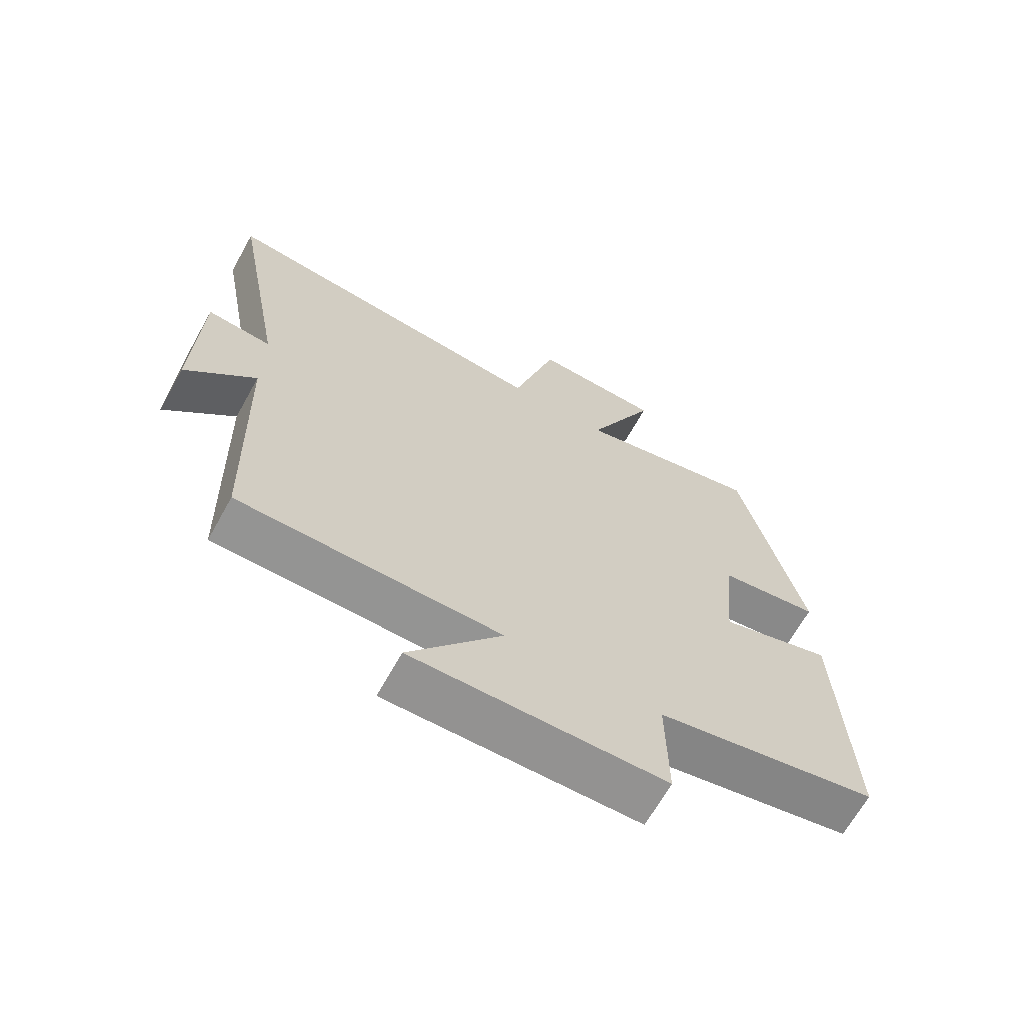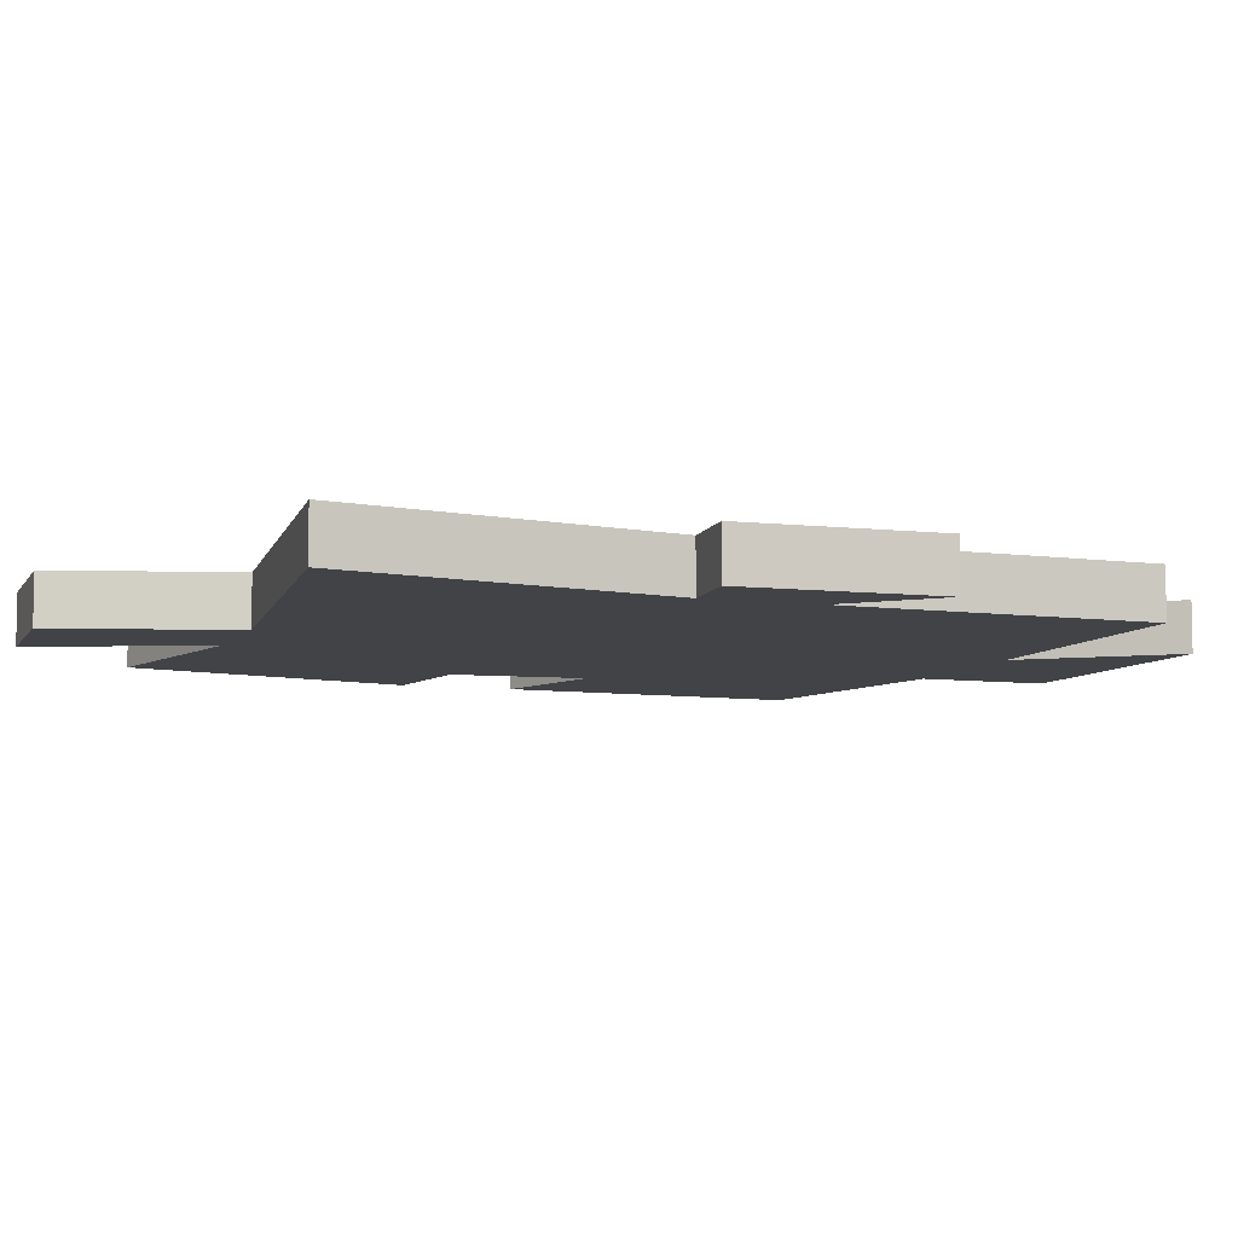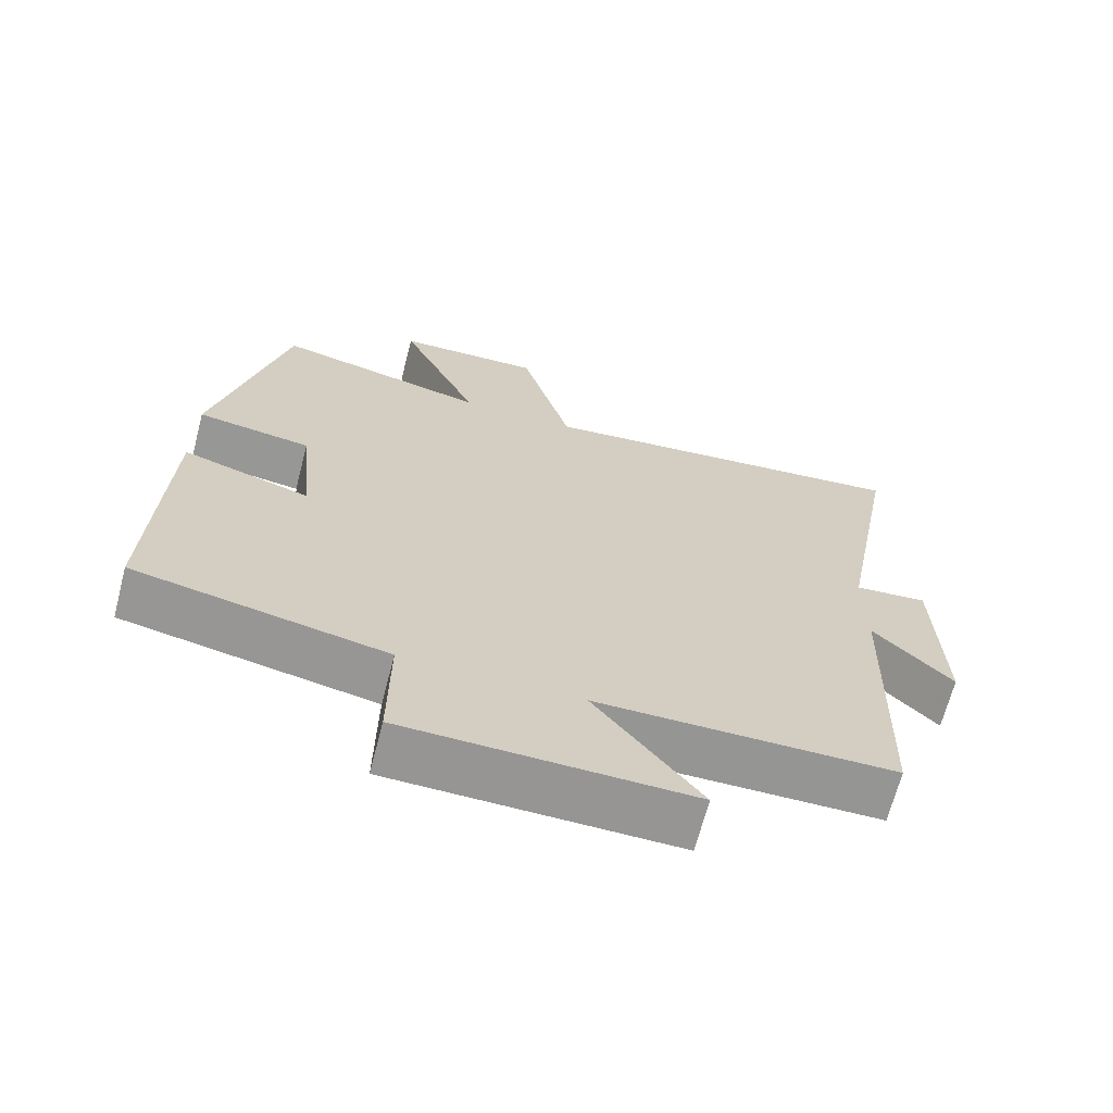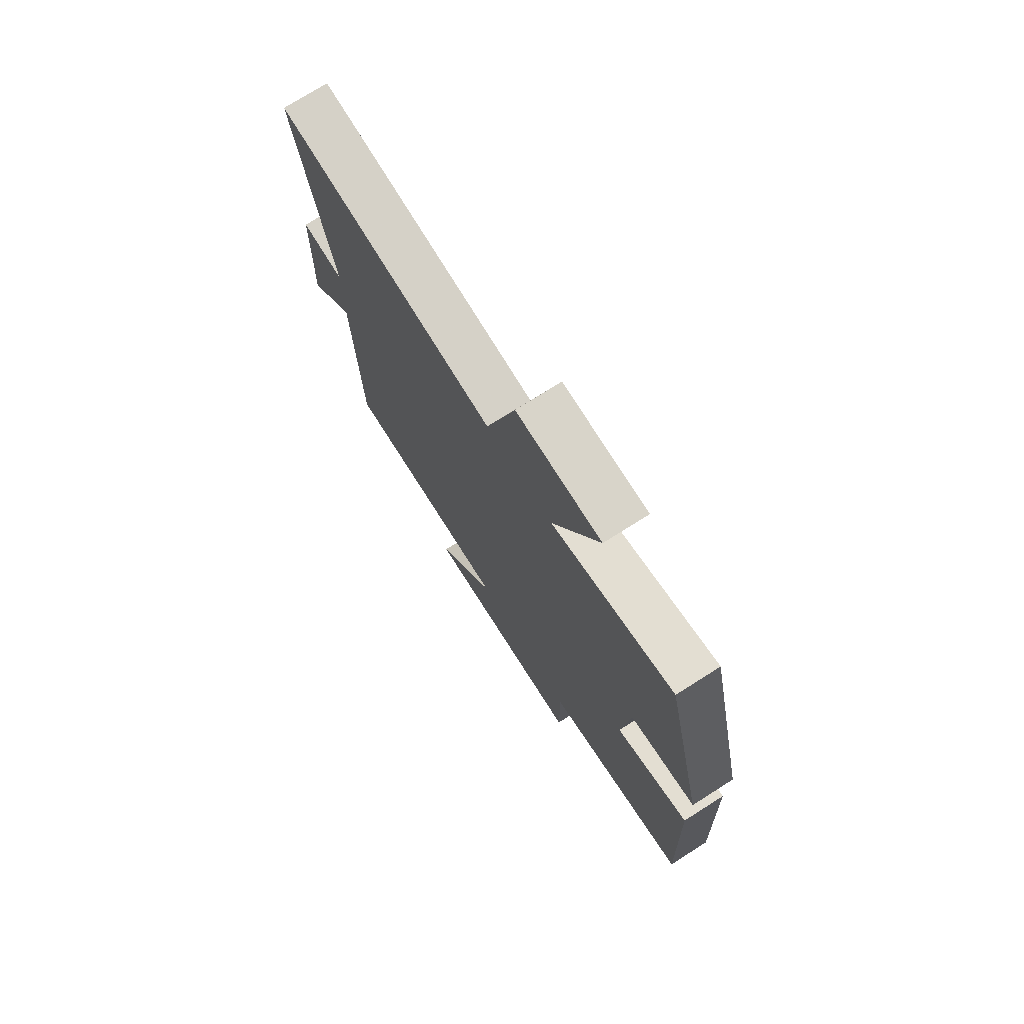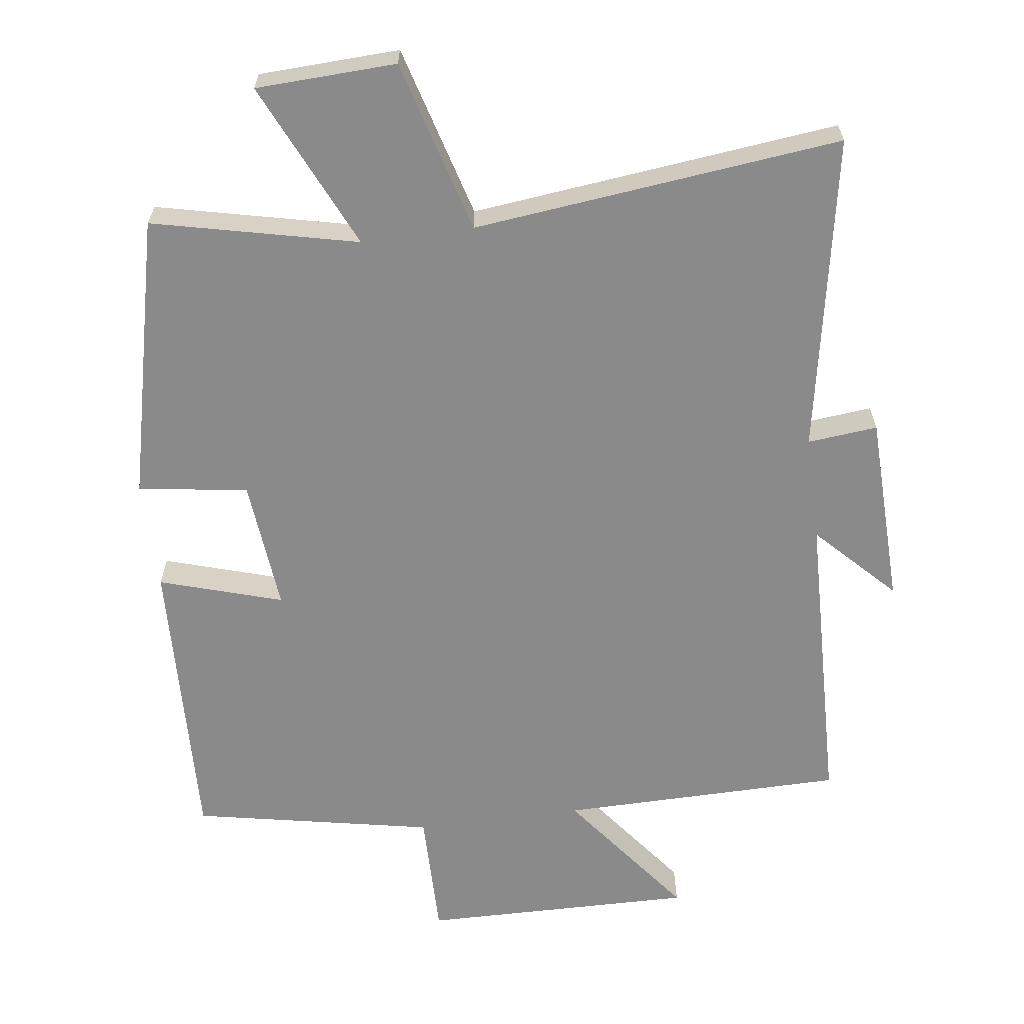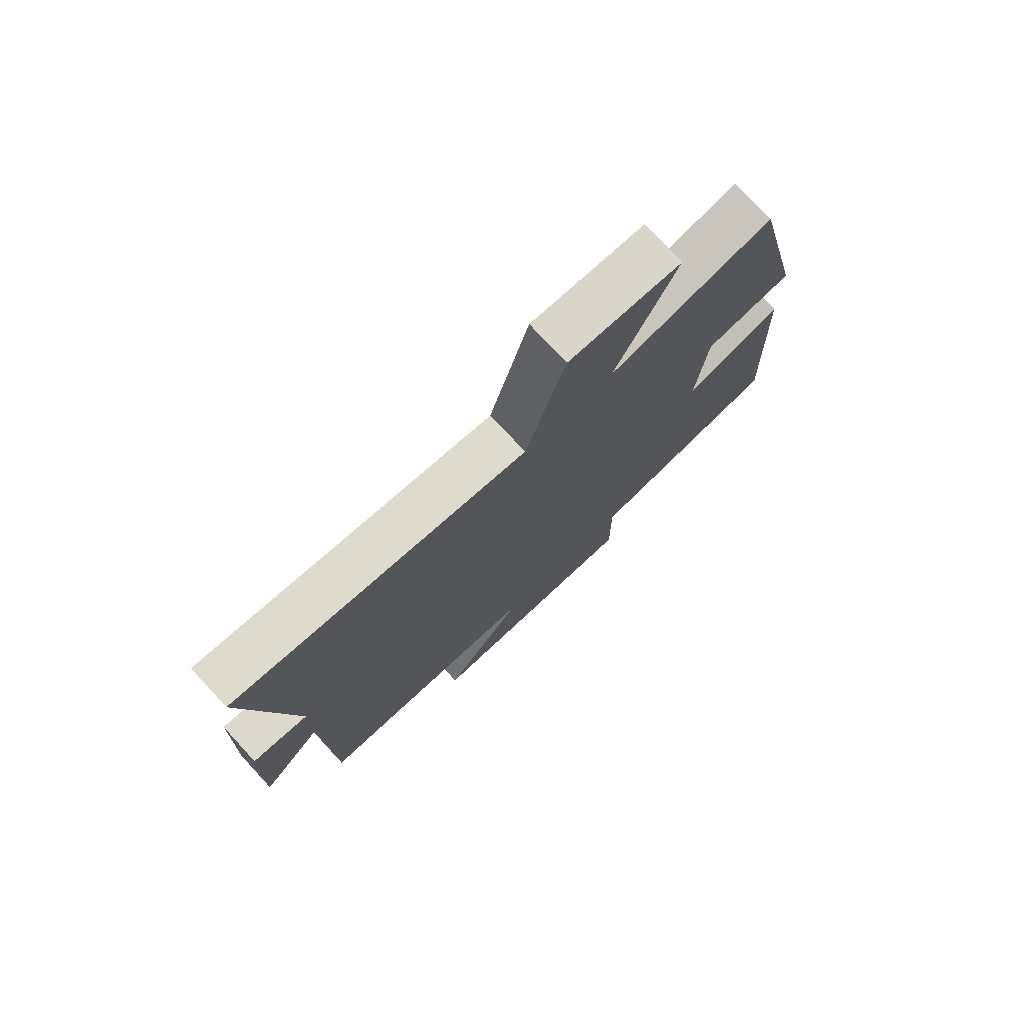
<metadata>
{"format":"obj","ext":"obj","renderer":"f3d","projection":"perspective","resolution":1024,"background":"white","views":[{"elev":-66.8,"azim":150.8,"up":"+Z"},{"elev":-7.3,"azim":70.1,"up":"+Y"},{"elev":-67.5,"azim":-14.6,"up":"+Z"},{"elev":74.2,"azim":-122.4,"up":"+Z"},{"elev":-63.4,"azim":7.6,"up":"+Y"},{"elev":76.2,"azim":137.2,"up":"+Z"}]}
</metadata>
<code>
v 0.584 0.07 0.559
v 0.5 0.07 0.103
v 0.601 0.07 0.113
v 0.609 0.07 -0.165
v 0.5 0.07 -0.053
v 0.487 0.07 -0.496
v 0.077 0.07 -0.5
v 0.223 0.07 -0.692
v -0.171 0.07 -0.686
v -0.169 0.07 -0.5
v -0.517 0.07 -0.431
v -0.5 0.07 -0.002
v -0.323 0.07 -0.057
v -0.341 0.07 0.135
v -0.5 0.07 0.158
v -0.403 0.07 0.568
v -0.108 0.07 0.5
v -0.218 0.07 0.741
v -0.016 0.07 0.749
v 0.054 0.07 0.5
v 0.584 0 0.559
v 0.5 0 0.103
v 0.601 0 0.113
v 0.609 0 -0.165
v 0.5 0 -0.053
v 0.487 0 -0.496
v 0.077 0 -0.5
v 0.223 0 -0.692
v -0.171 0 -0.686
v -0.169 0 -0.5
v -0.517 0 -0.431
v -0.5 0 -0.002
v -0.323 0 -0.057
v -0.341 0 0.135
v -0.5 0 0.158
v -0.403 0 0.568
v -0.108 0 0.5
v -0.218 0 0.741
v -0.016 0 0.749
v 0.054 0 0.5
f 17 18 19 20
f 14 15 16 17
f 13 14 17 20
f 10 11 12 13
f 10 13 20 1
f 7 8 9 10
f 5 6 7 10
f 2 3 4 5
f 2 5 10
f 1 2 10
f 40 39 38 37
f 37 36 35 34
f 40 37 34 33
f 33 32 31 30
f 21 40 33 30
f 30 29 28 27
f 30 27 26 25
f 25 24 23 22
f 30 25 22
f 30 22 21
f 1 21 22 2
f 2 22 23 3
f 3 23 24 4
f 4 24 25 5
f 5 25 26 6
f 6 26 27 7
f 7 27 28 8
f 8 28 29 9
f 9 29 30 10
f 10 30 31 11
f 11 31 32 12
f 12 32 33 13
f 13 33 34 14
f 14 34 35 15
f 15 35 36 16
f 16 36 37 17
f 17 37 38 18
f 18 38 39 19
f 19 39 40 20
f 20 40 21 1

</code>
